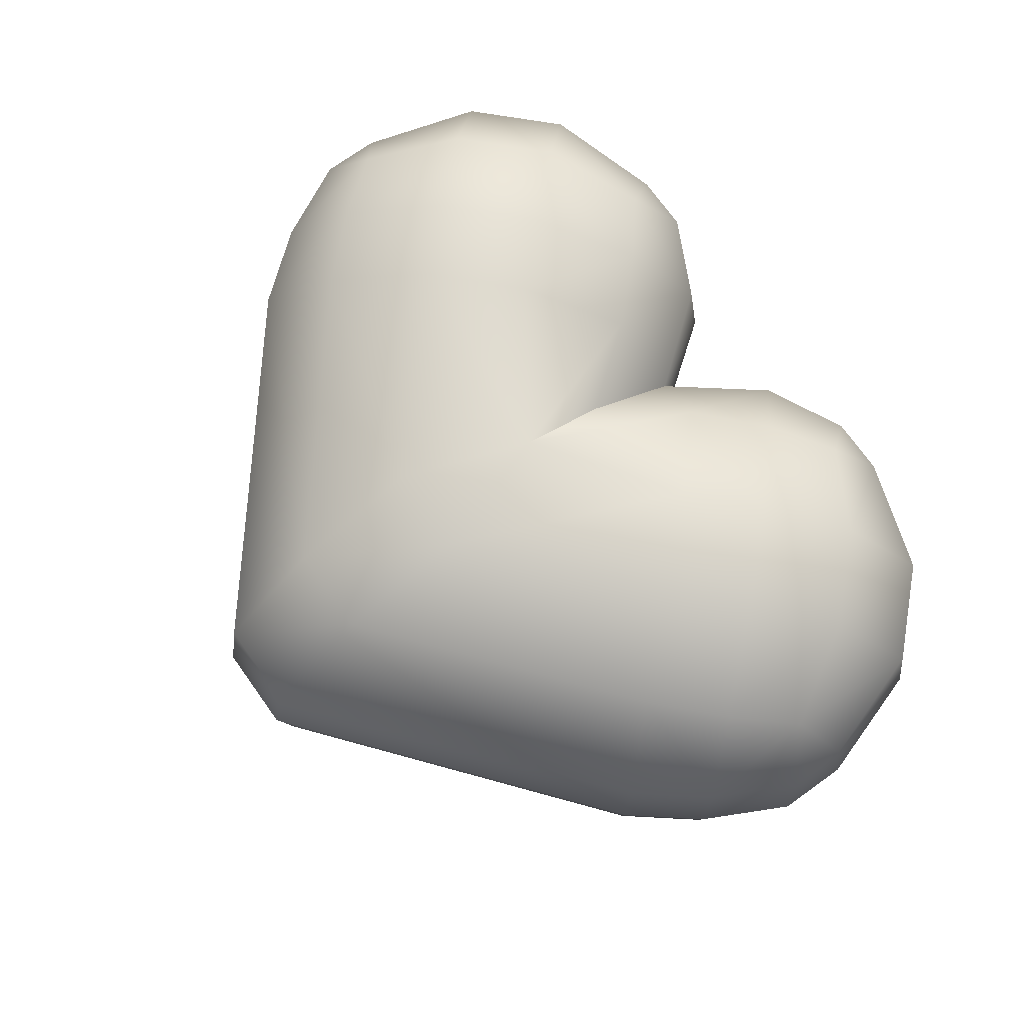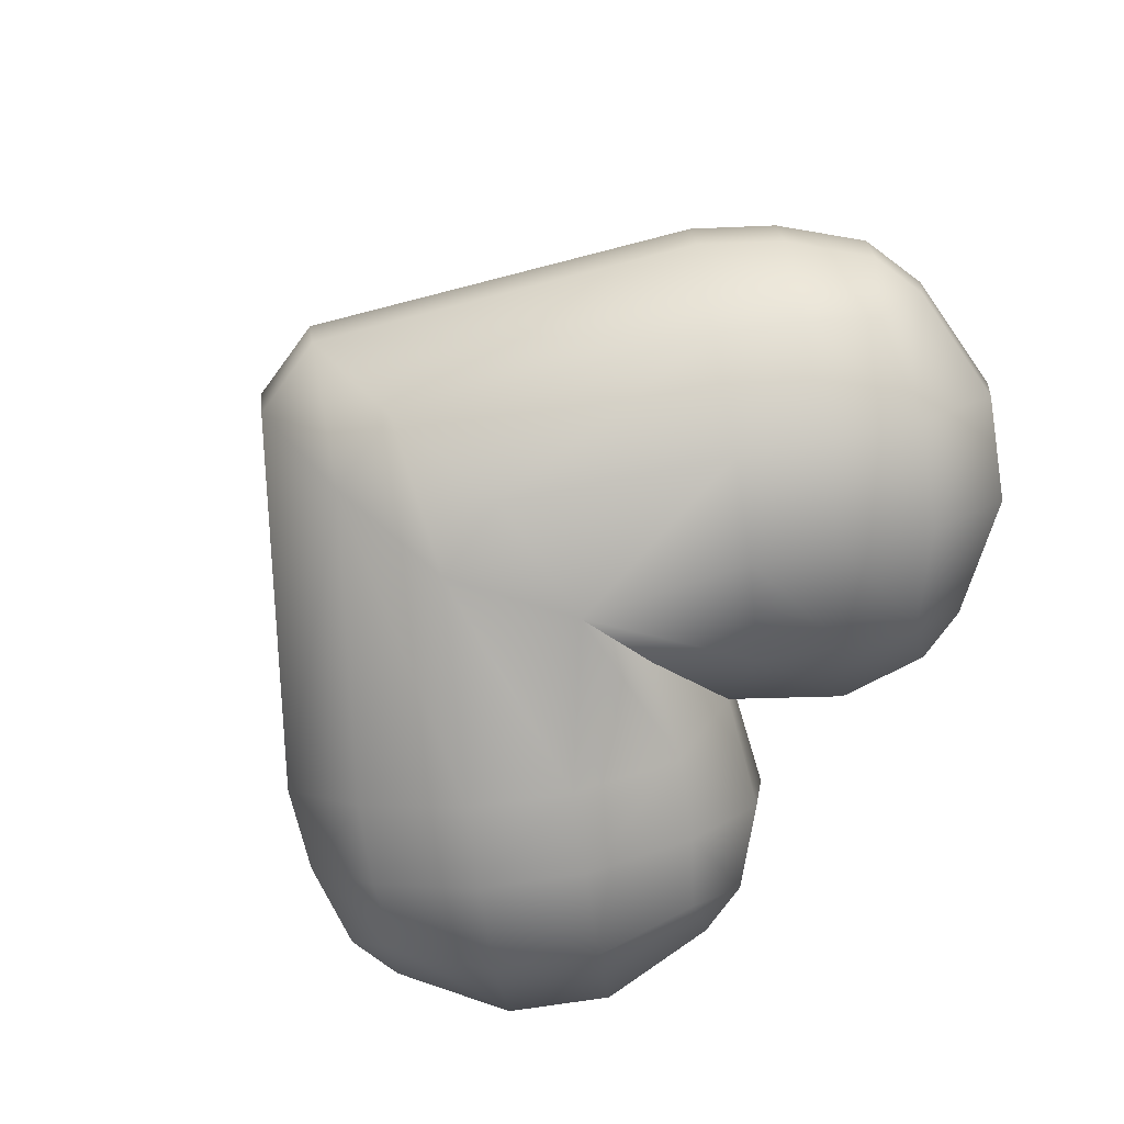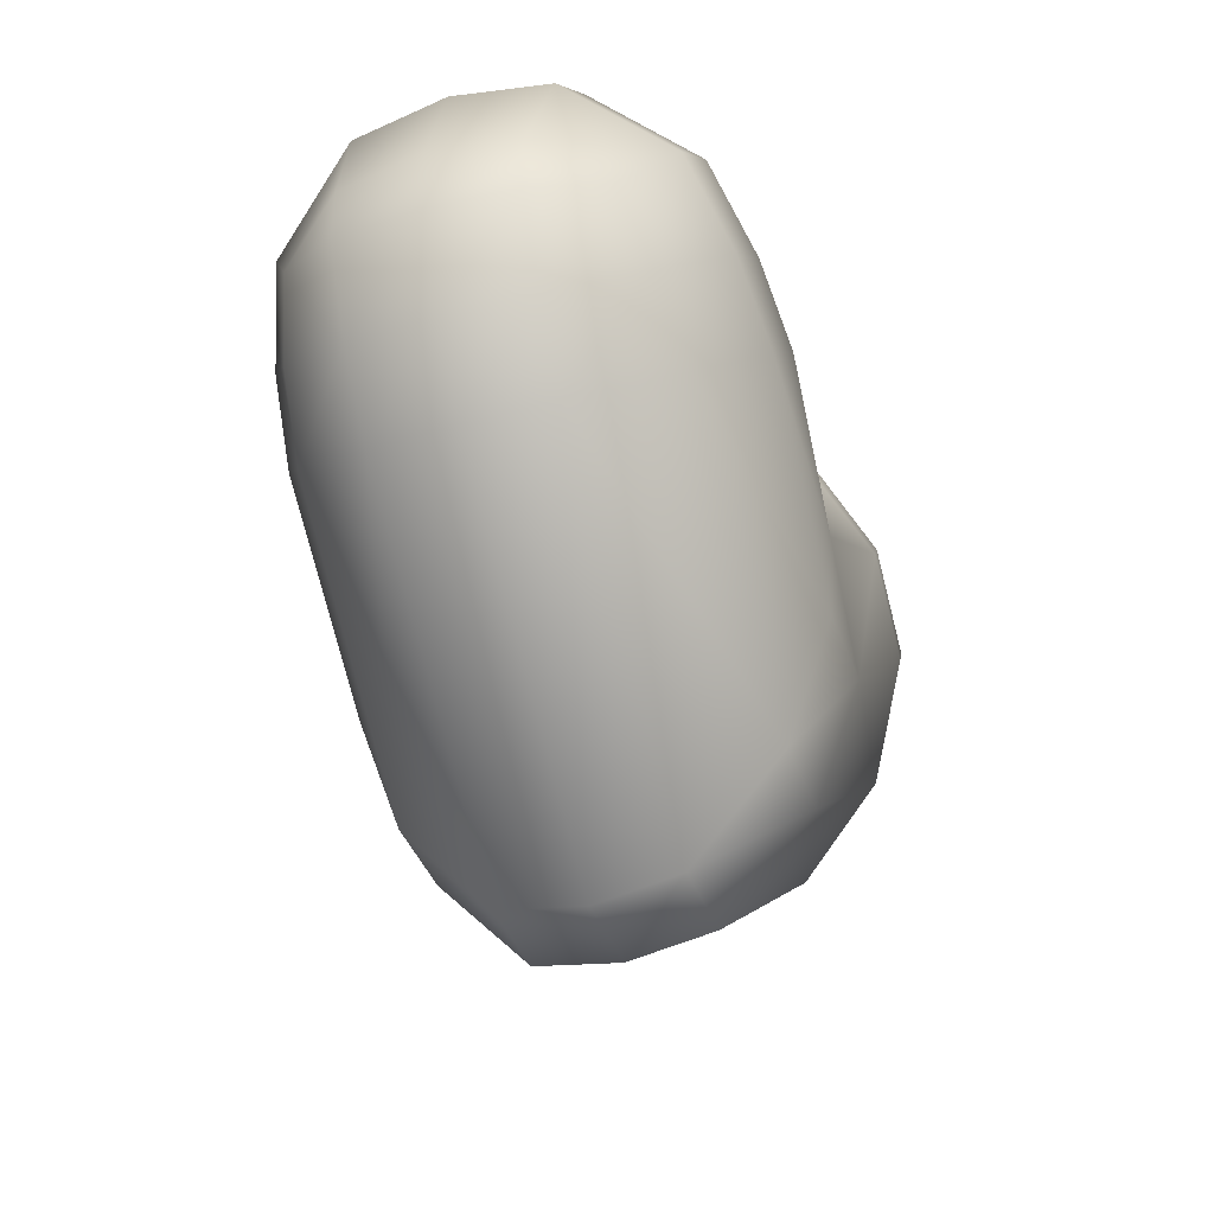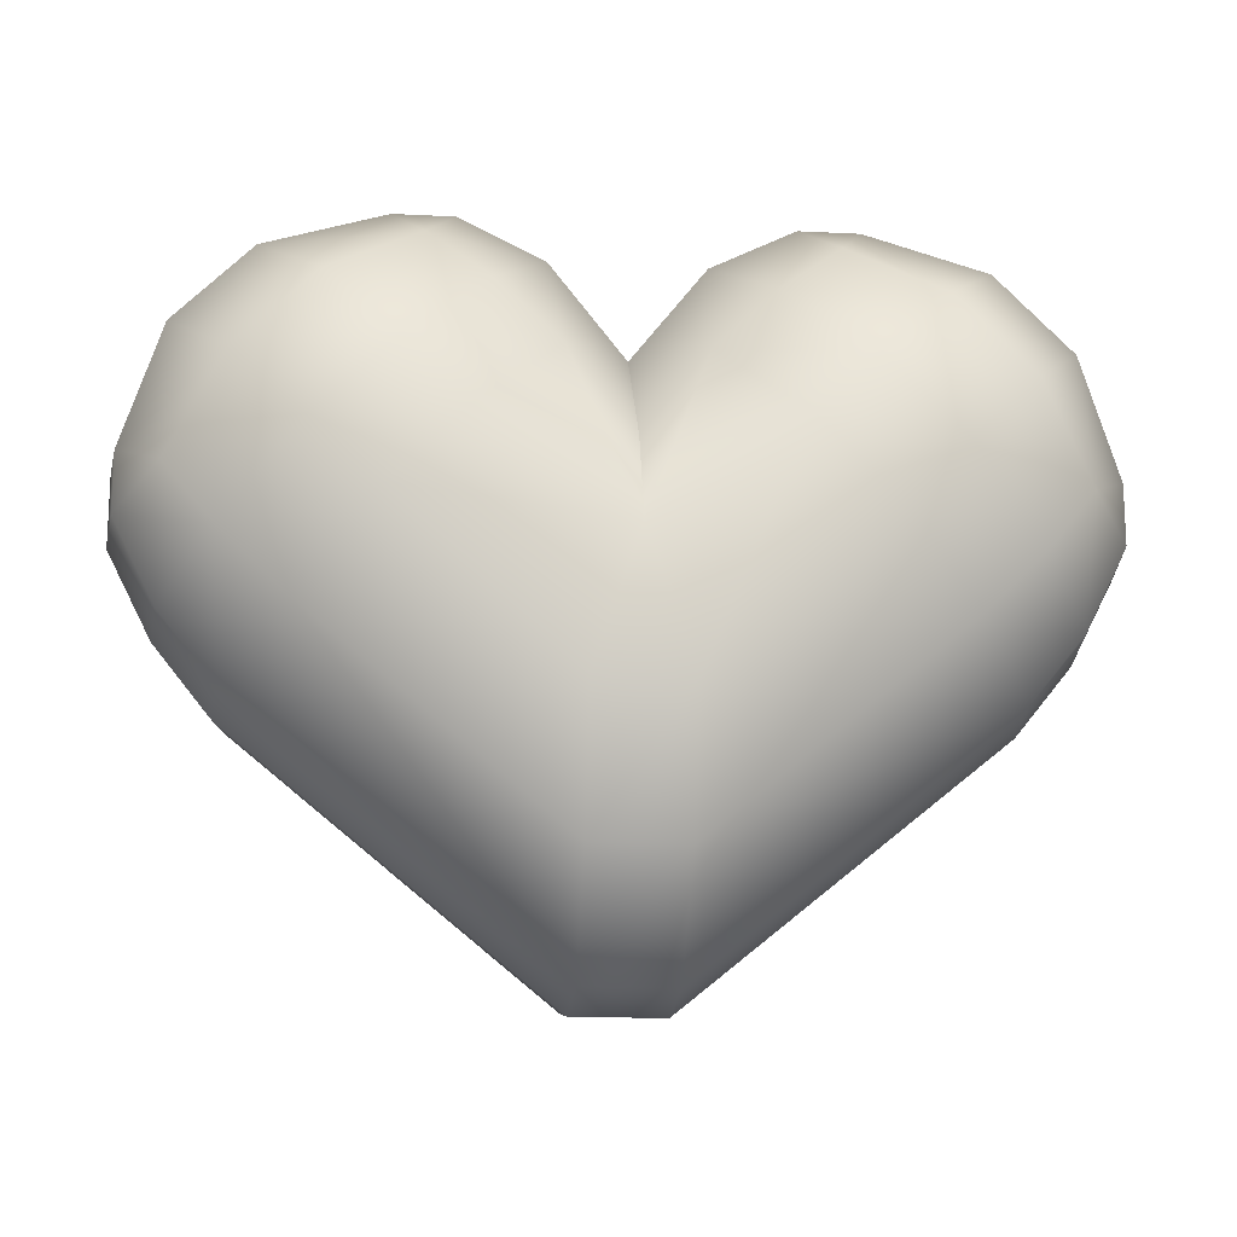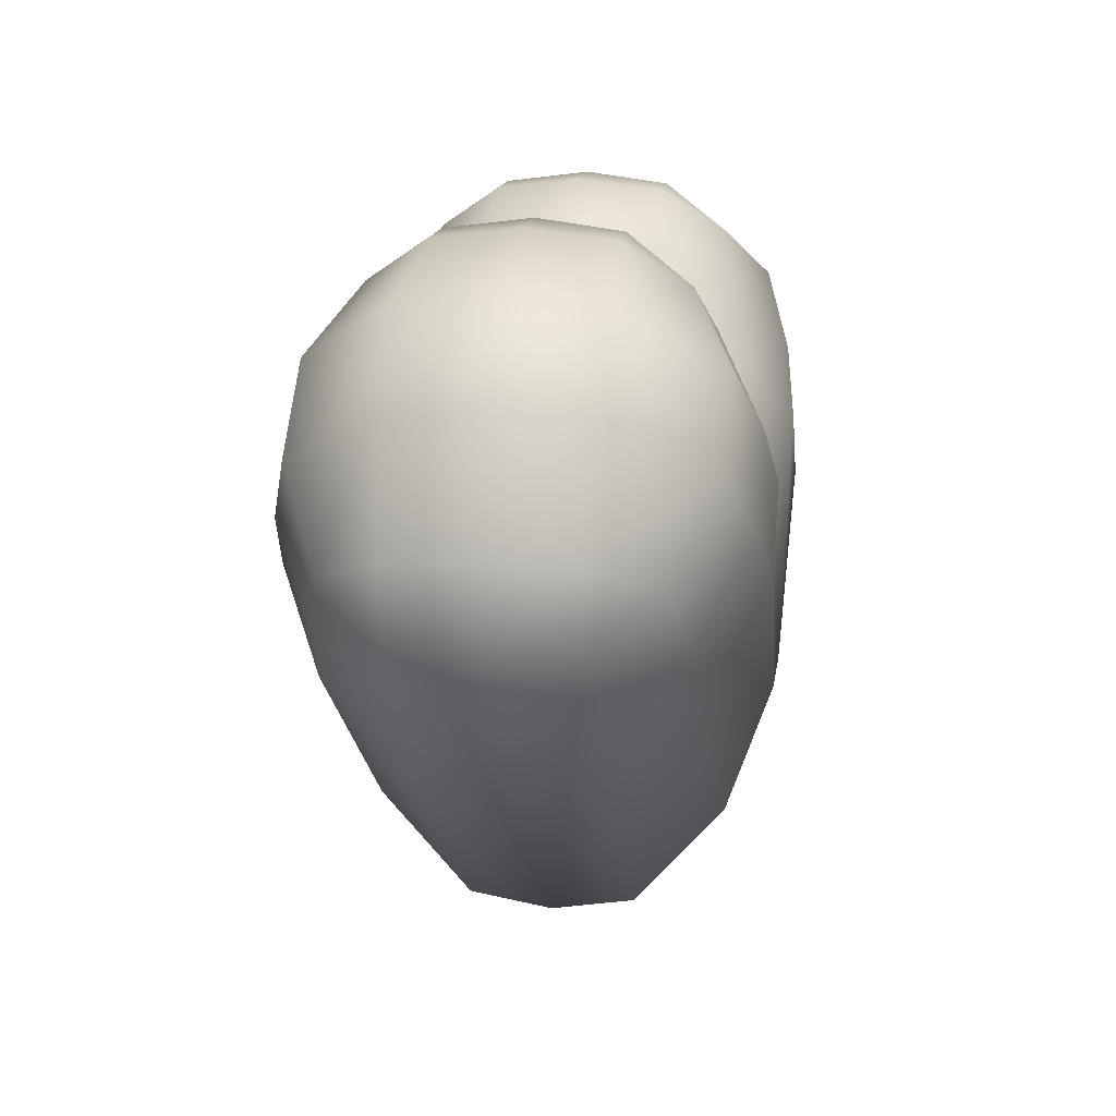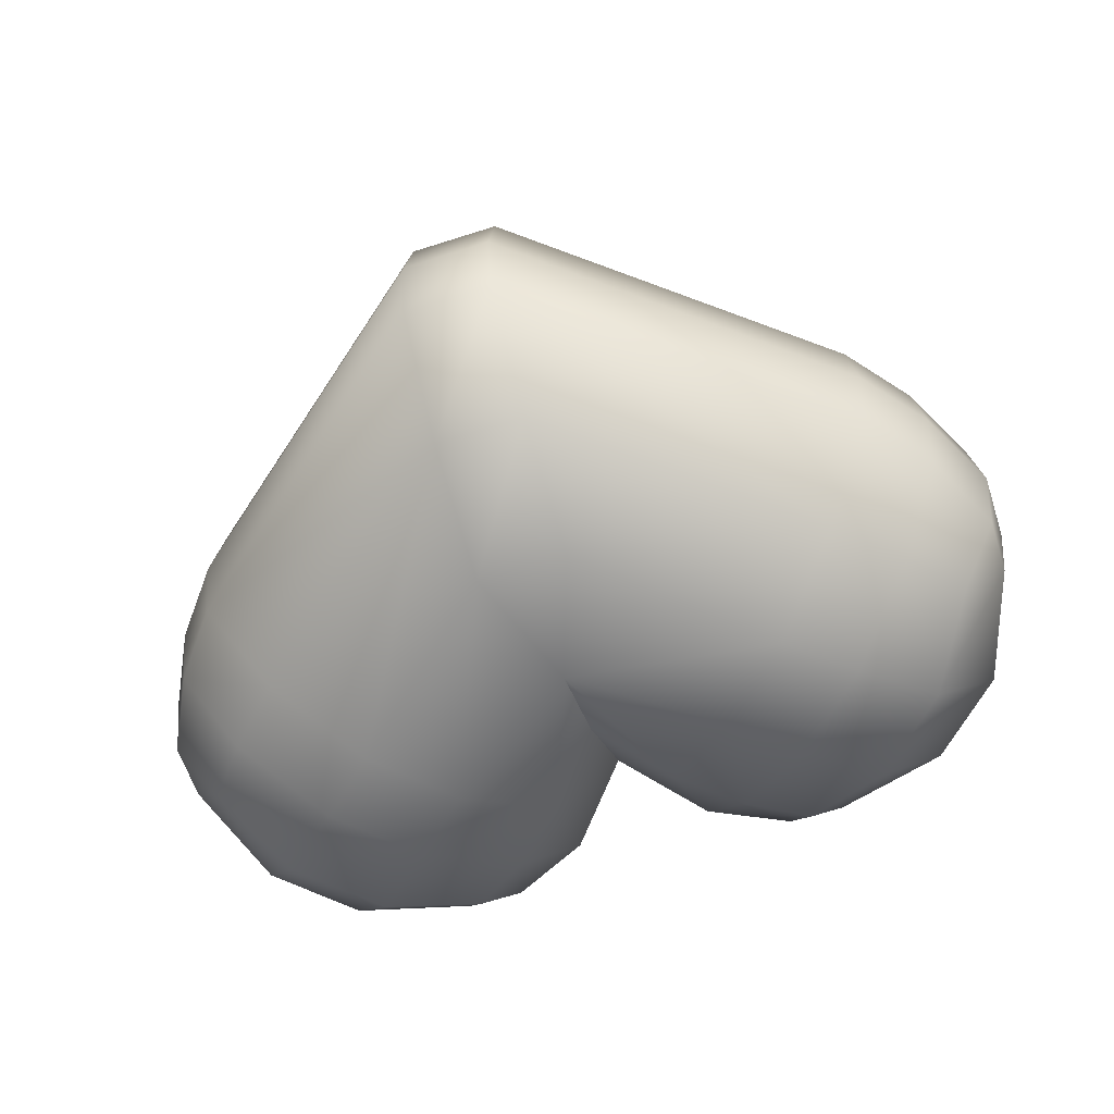
<metadata>
{"format":"obj","ext":"obj","renderer":"f3d","projection":"perspective","resolution":1024,"background":"white","views":[{"elev":73.3,"azim":54.4,"up":"+Z"},{"elev":-78.7,"azim":53.4,"up":"+Z"},{"elev":-40.8,"azim":-70.8,"up":"+Y"},{"elev":-16.2,"azim":174.2,"up":"+Y"},{"elev":15.5,"azim":98.1,"up":"+Y"},{"elev":-62.0,"azim":18.0,"up":"+Z"}]}
</metadata>
<code>
o heart_blue
v -0 0.1846 0.2058
v -0 0.3054 0.099
v -0 0.3054 -0.099
v -0 0.1846 -0.2058
v -0.528 0.119 0.09872
v -0.4761 0.1536 0.1747
v -0.528 0.1886 0.09855
v -0.528 0.1187 -0.09855
v -0.528 0.1883 -0.09872
v -0.4761 0.1536 -0.1747
v -0.218 0.4118 -0.1747
v -0.2529 0.4637 -0.09855
v -0.1833 0.4637 -0.09872
v -0.1831 0.4637 0.09855
v -0.2527 0.4637 0.09872
v -0.218 0.4118 0.1747
v 0.218 0.4118 -0.1747
v 0.1831 0.4637 -0.09855
v 0.2527 0.4637 -0.09872
v 0.4761 0.1536 -0.1747
v 0.528 0.1886 -0.09855
v 0.528 0.119 -0.09872
v 0.528 0.1187 0.09855
v 0.528 0.1883 0.09872
v 0.4761 0.1536 0.1747
v 0.1833 0.4637 0.09872
v 0.218 0.4118 0.1747
v 0.2529 0.4637 0.09855
v -0.54 0.1955 -0
v -0.54 0.1118 -0
v -0.2598 0.4757 0
v -0.1762 0.4757 0
v 0.54 0.1118 0
v 0.54 0.1955 0
v 0.1762 0.4757 0
v 0.2598 0.4757 0
v -0 0.3216 0
v -0.4807 0.3273 -0.112
v -0.3916 0.4164 -0.112
v -0.4105 0.2569 -0.2222
v -0.3212 0.3462 -0.2222
v -0.4807 0.3273 0.112
v -0.3916 0.4164 0.112
v -0.3212 0.3462 0.2222
v -0.4105 0.2569 0.2222
v -0.4032 0.4281 -0
v -0.4924 0.3389 -0
v 0.4807 0.3273 -0.112
v 0.3916 0.4164 -0.112
v 0.3212 0.3462 -0.2222
v 0.4105 0.2569 -0.2222
v 0.4105 0.2569 0.2222
v 0.3212 0.3462 0.2222
v 0.3916 0.4164 0.112
v 0.4807 0.3273 0.112
v 0.4032 0.4281 0
v 0.4924 0.3389 0
v -0.4796 0.02181 0.09891
v -0.4151 -0.05912 0.09901
v -0.3466 0.009343 0.2058
v -0.4192 0.0826 0.1946
v -0.4151 -0.05913 -0.09901
v -0.4797 0.02179 -0.09886
v -0.4192 0.0826 -0.1946
v -0.3466 0.009343 -0.2058
v -0.07491 0.2814 -0.2058
v -0.1469 0.3549 -0.1946
v -0.08615 0.4153 -0.09892
v -0.08612 0.4153 0.09886
v -0.1469 0.3549 0.1946
v -0.07491 0.2814 0.2058
v 0.1469 0.3549 -0.1946
v 0.07491 0.2814 -0.2058
v 0.08612 0.4153 -0.09886
v 0.3466 0.009343 -0.2058
v 0.4192 0.0826 -0.1946
v 0.4796 0.02181 -0.09892
v 0.4151 -0.05912 -0.09901
v 0.4151 -0.05912 0.09901
v 0.4797 0.02179 0.09886
v 0.4192 0.0826 0.1946
v 0.3466 0.009343 0.2058
v 0.08615 0.4153 0.09892
v 0.07491 0.2814 0.2058
v 0.1469 0.3549 0.1946
v -0.4893 0.01231 -0
v -0.4243 -0.06836 -0
v -0.07665 0.425 0
v 0.4893 0.01231 0
v 0.4243 -0.06836 0
v 0.07665 0.425 0
v -0.2554 0.1056 -0.2652
v -0.3302 0.1767 -0.2528
v -0.2409 0.266 -0.2527
v -0.1677 0.1935 -0.265
v -0.1677 0.1935 0.265
v -0.2409 0.266 0.2527
v -0.3302 0.1767 0.2528
v -0.2555 0.1056 0.2652
v 0.1677 0.1935 -0.265
v 0.2409 0.266 -0.2527
v 0.3302 0.1767 -0.2528
v 0.2555 0.1056 -0.2652
v 0.2554 0.1056 0.2652
v 0.3302 0.1767 0.2528
v 0.2409 0.266 0.2527
v 0.1677 0.1935 0.265
v 0.0531 -0.2313 0.2058
v -0.0531 -0.2313 0.2058
v -0.05258 -0.3541 0.099
v 0.05258 -0.3541 0.099
v -0.0531 -0.2313 -0.2058
v 0.0531 -0.2313 -0.2058
v 0.05258 -0.3541 -0.099
v -0.05258 -0.3541 -0.099
v -0.05236 -0.3709 -0
v 0.05236 -0.3709 -0
v 0.0537 -0.07694 -0.2591
v -0.0537 -0.07694 -0.2591
v -0 0.07955 -0.2524
v -0.0537 -0.07694 0.2591
v 0.0537 -0.07694 0.2591
v -0 0.07955 0.2524
f 76 20 22 77
f 27 85 106 53
f 17 50 101 72
f 69 14 16 70
f 32 14 69 88
f 38 9 29 47
f 79 82 108 111
f 7 42 47 29
f 67 11 13 68
f 13 32 88 68
f 31 12 39 46
f 5 6 7
f 7 29 30 5
f 70 16 44 97
f 10 9 38 40
f 29 9 8 30
f 24 34 57 55
f 9 10 8
f 17 19 49 50
f 15 31 46 43
f 117 90 79 111
f 75 113 118 103
f 3 4 66
f 11 12 13
f 12 31 32 13
f 77 22 33 89
f 103 118 120 100
f 35 18 74 91
f 31 15 14 32
f 15 16 14
f 25 24 55 52
f 34 21 48 57
f 1 2 71
f 81 25 52 105
f 4 3 73
f 28 27 53 54
f 17 18 19
f 18 35 36 19
f 16 15 43 44
f 2 1 84
f 1 123 84
f 36 28 54 56
f 62 65 112 115
f 20 21 22
f 33 22 21 34
f 83 26 35 91
f 23 33 34 24
f 24 25 23
f 60 109 121 99
f 63 8 10 64
f 4 73 120
f 62 115 116 87
f 75 78 114 113
f 26 27 28
f 35 26 28 36
f 4 120 66
f 30 8 63 86
f 21 20 51 48
f 85 27 26 83
f 86 58 5 30
f 74 18 17 72
f 99 121 123 96
f 7 6 45 42
f 58 61 6 5
f 59 87 116 110
f 78 90 117 114
f 80 23 25 81
f 12 11 41 39
f 41 11 67 94
f 92 119 112 65
f 64 10 40 93
f 33 23 80 89
f 45 6 61 98
f 49 19 36 56
f 1 71 123
f 41 94 93 40
f 51 102 101 50
f 105 52 53 106
f 43 46 47 42
f 122 104 107 123
f 45 98 97 44
f 44 43 42 45
f 40 38 39 41
f 38 47 46 39
f 49 56 57 48
f 55 57 56 54
f 119 92 95 120
f 54 53 52 55
f 50 49 48 51
f 51 20 76 102
f 59 60 61 58
f 65 62 63 64
f 66 67 68
f 71 2 69
f 73 3 74
f 78 75 76 77
f 82 79 80 81
f 84 85 83
f 87 59 58 86
f 37 3 68 88
f 90 78 77 89
f 37 2 83 91
f 62 87 86 63
f 2 37 88 69
f 79 90 89 80
f 3 37 91 74
f 101 102 103 100
f 93 94 95 92
f 97 98 99 96
f 105 106 107 104
f 102 76 75 103
f 94 67 66 95
f 64 93 92 65
f 72 101 100 73
f 70 97 96 71
f 98 61 60 99
f 106 85 84 107
f 81 105 104 82
f 82 104 122 108
f 71 96 123
f 123 107 84
f 73 100 120
f 120 95 66
f 112 113 114 115
f 110 116 117 111
f 117 116 115 114
f 120 118 119
f 119 118 113 112
f 110 111 108 109
f 122 121 109 108
f 109 60 59 110
f 123 121 122
f 70 71 69
f 2 84 83
f 3 66 68
f 72 73 74

</code>
